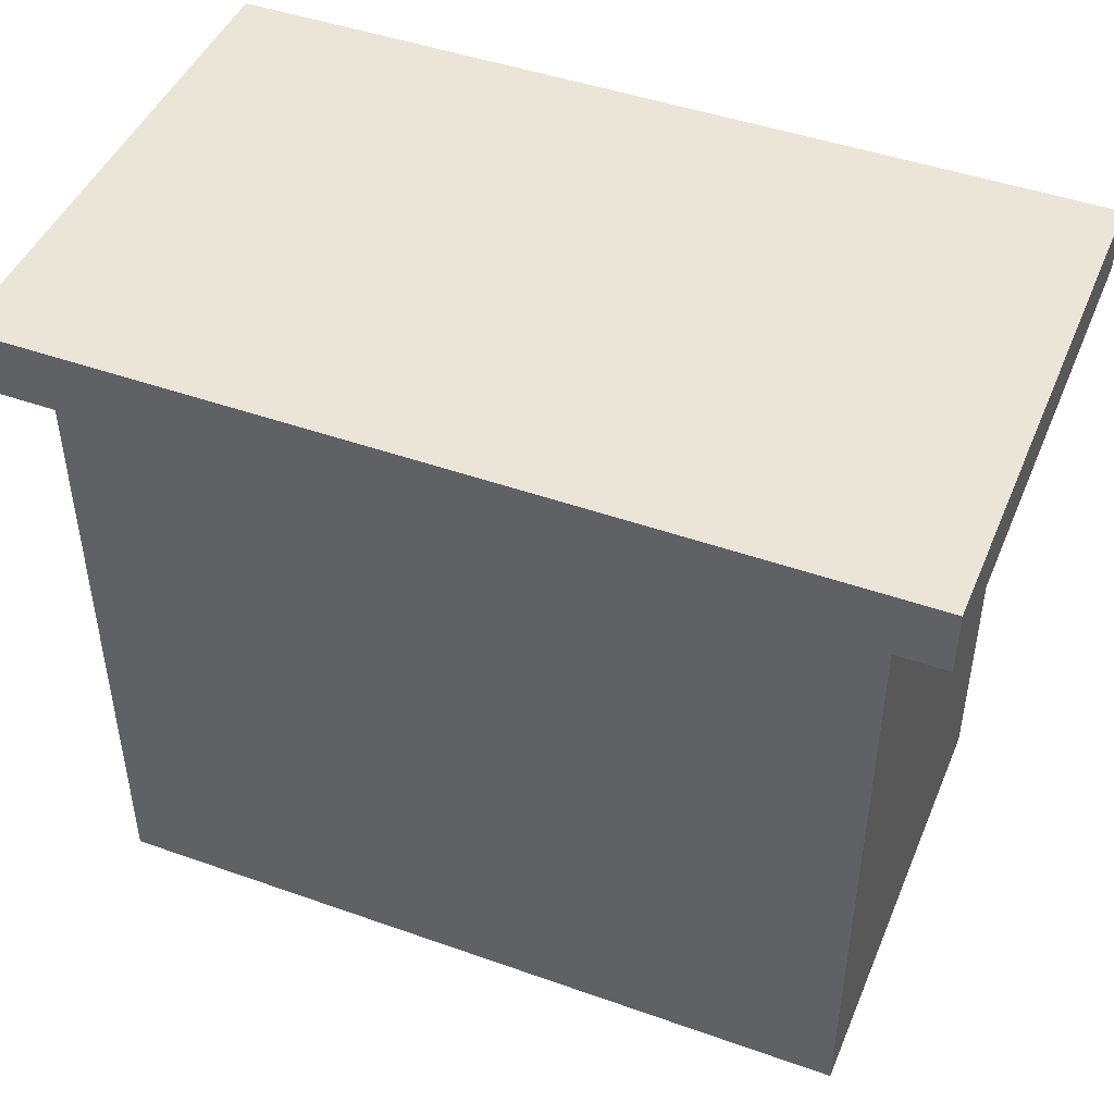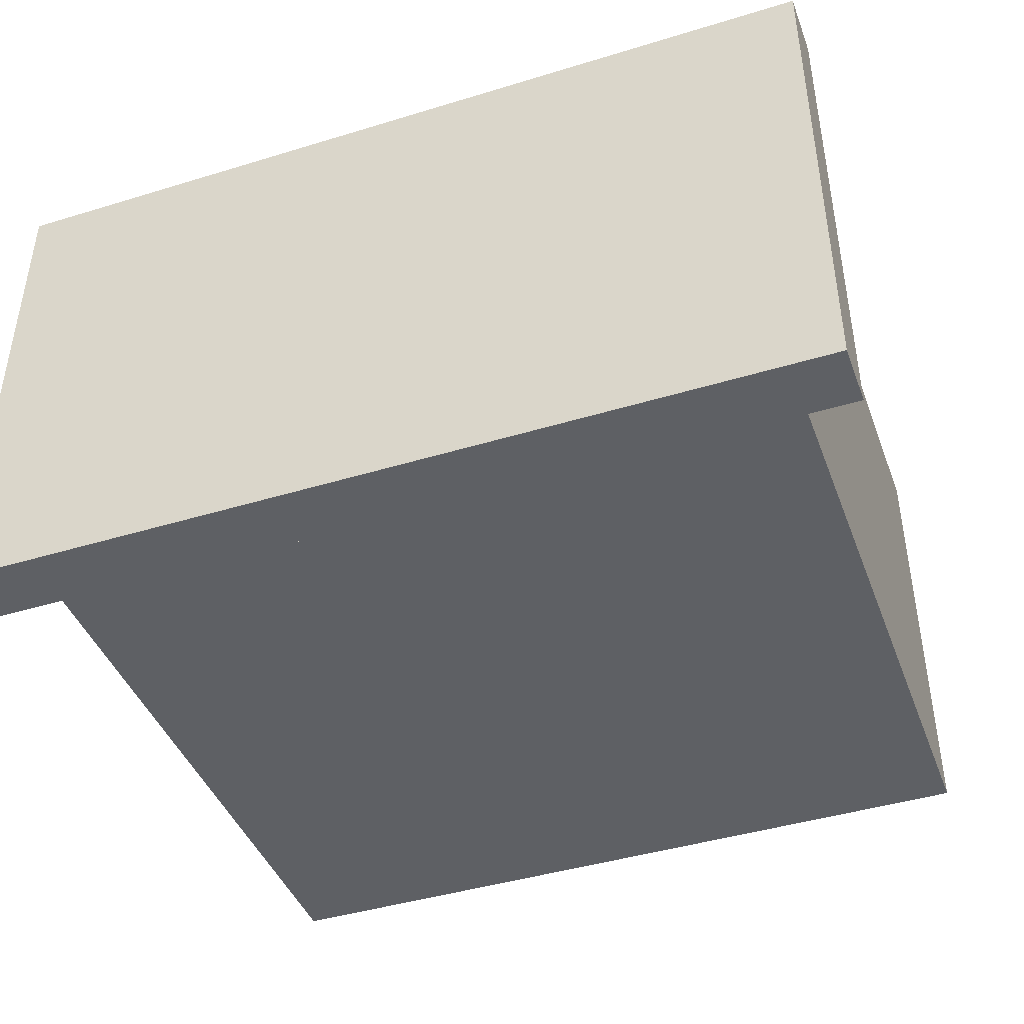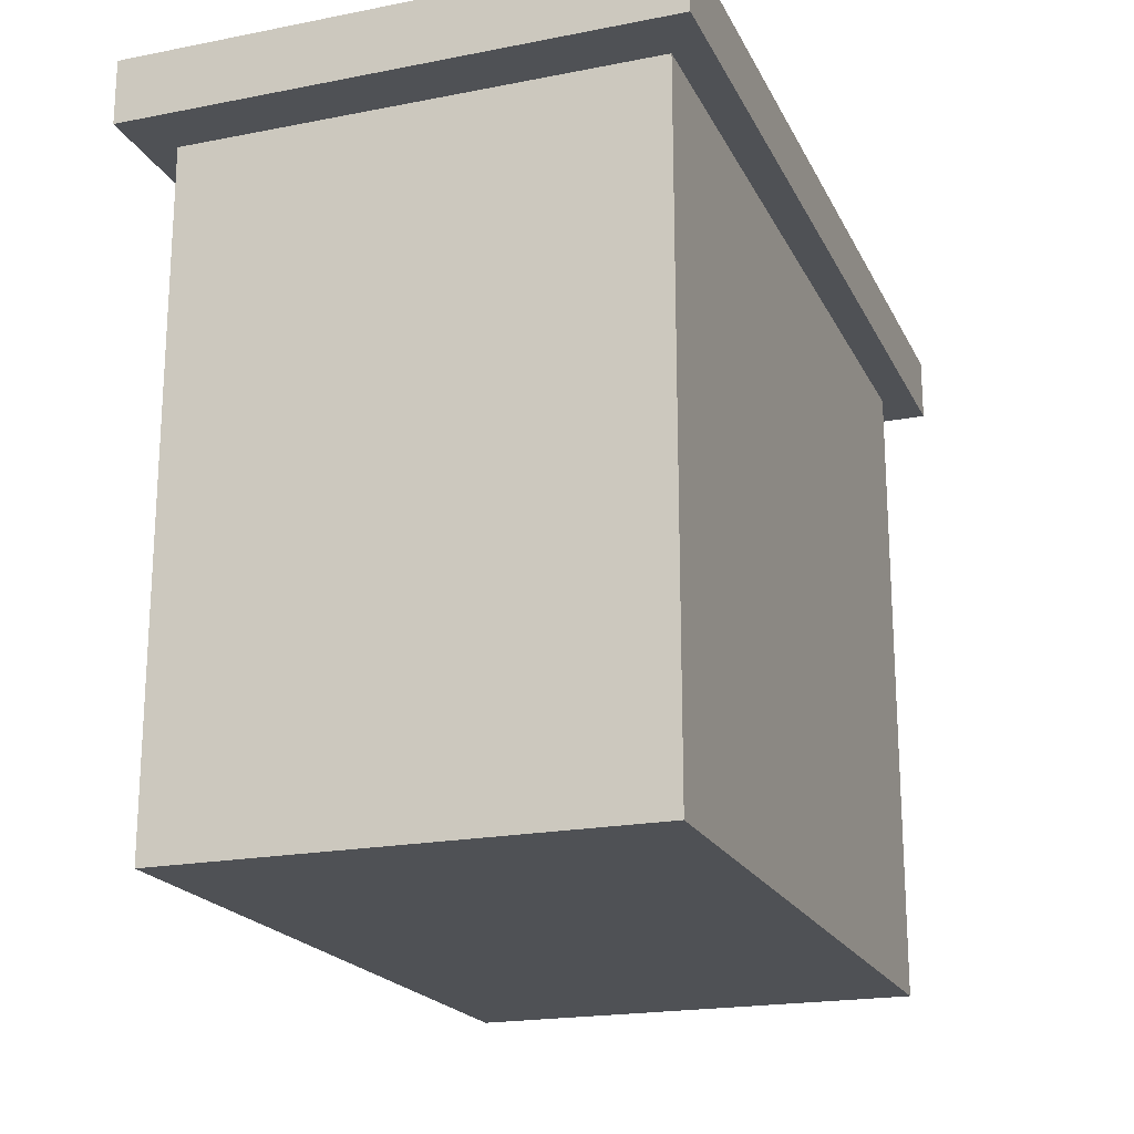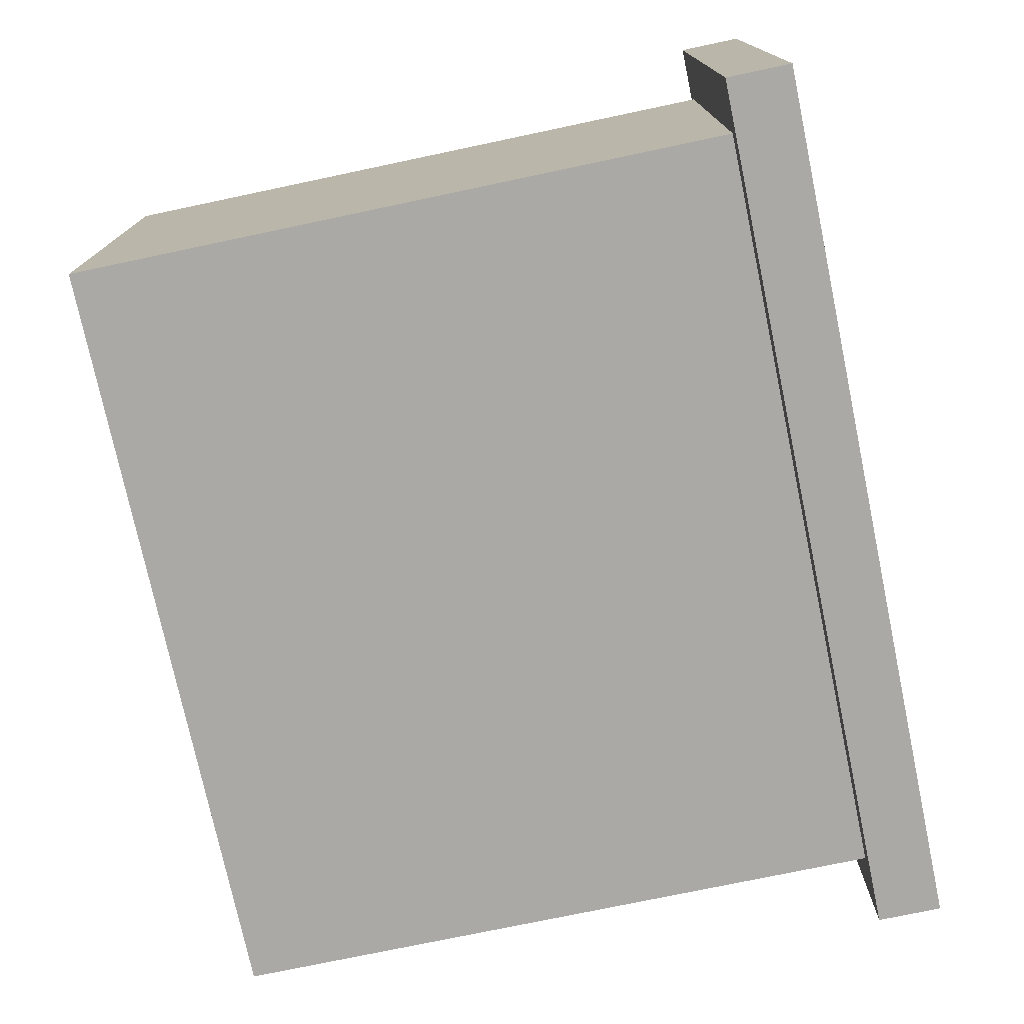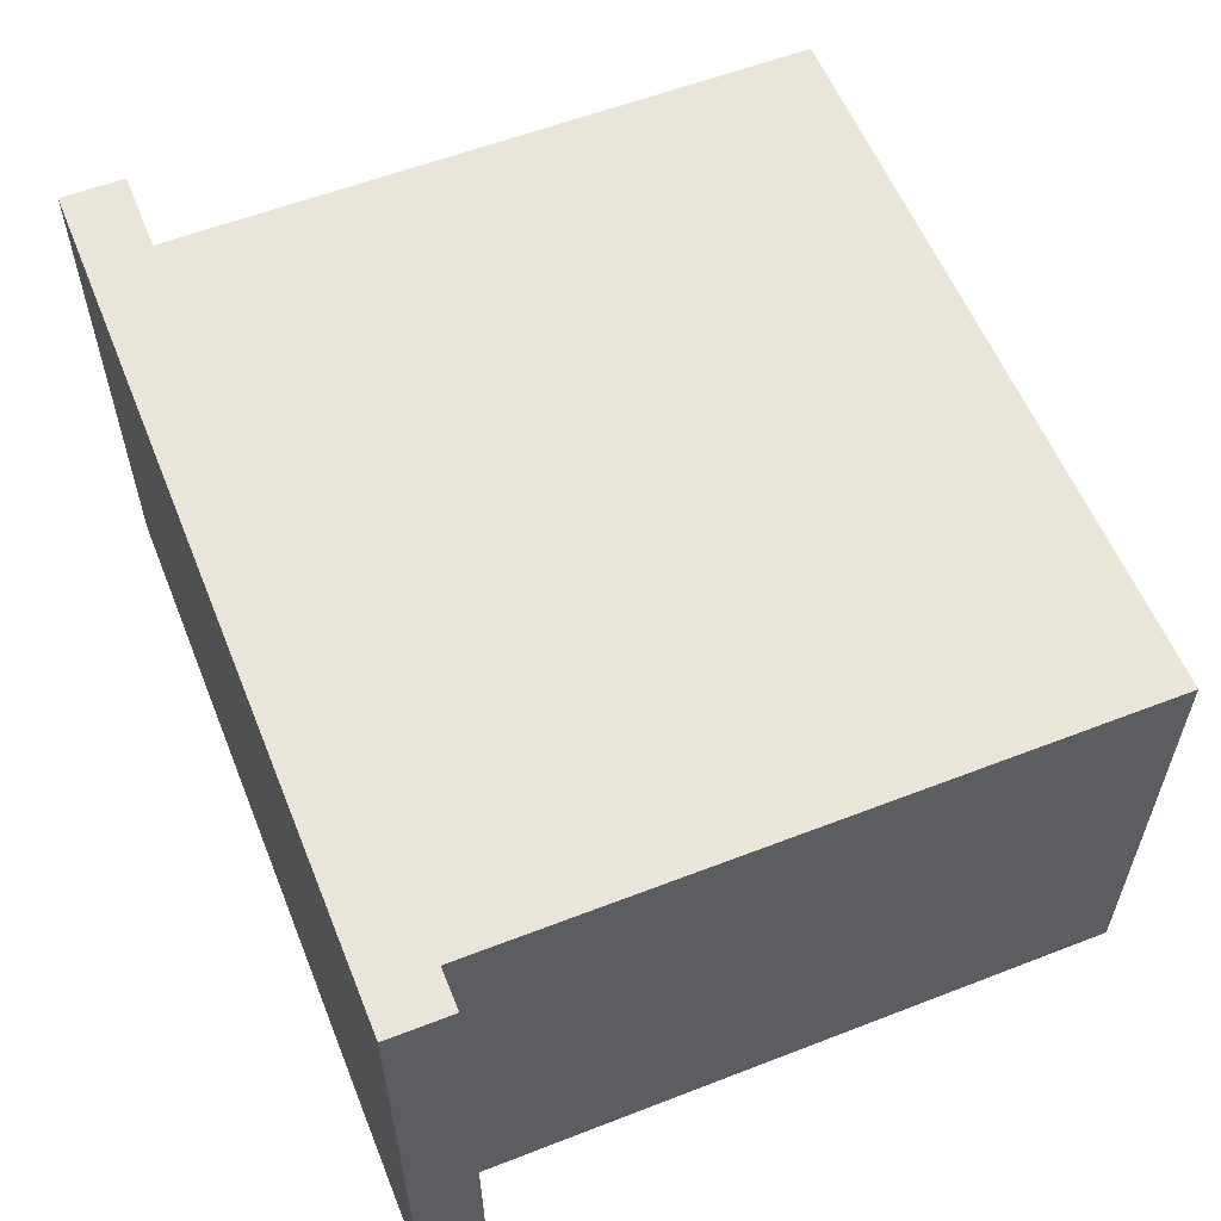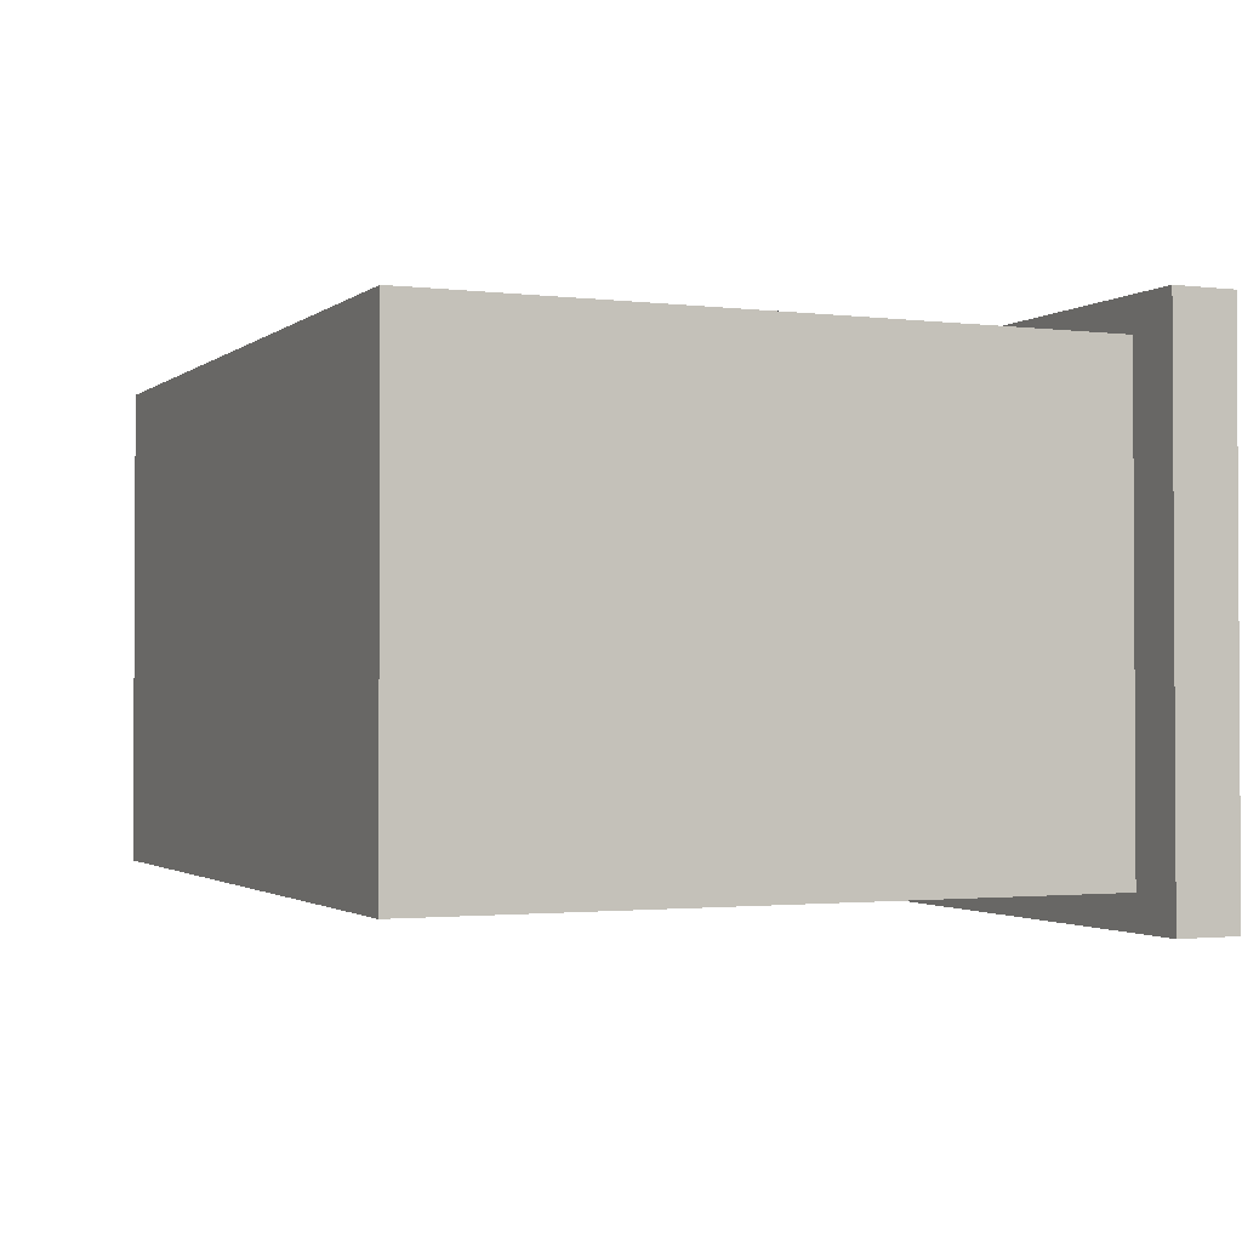
<metadata>
{"format":"obj","ext":"obj","renderer":"f3d","projection":"perspective","resolution":1024,"background":"white","views":[{"elev":46.0,"azim":22.1,"up":"+Y"},{"elev":-43.1,"azim":-160.1,"up":"+Z"},{"elev":-20.0,"azim":-70.1,"up":"+Y"},{"elev":-75.3,"azim":101.9,"up":"+Z"},{"elev":57.9,"azim":-111.9,"up":"+Z"},{"elev":-1.7,"azim":66.3,"up":"+Z"}]}
</metadata>
<code>
o Cube
v 2.308 2.861 -1
v 2.308 0.002964 -1
v 2.308 2.861 1
v 2.308 0.002964 1
v -1 2.861 -1
v -1 0.002964 -1
v -1 2.861 1
v -1 0.002964 1
v 2.548 2.843 -1.146
v 2.548 2.843 1.146
v -1.241 2.843 -1.146
v -1.241 2.843 1.146
v 2.548 3.118 1.146
v -1.241 3.118 1.146
v 2.548 3.118 -1.146
v -1.241 3.118 -1.146
f 4 3 7 8
f 8 7 5 6
f 6 2 4 8
f 2 1 3 4
f 6 5 1 2
f 10 9 15 13
f 15 16 14 13
f 9 11 16 15
f 12 10 13 14
f 11 12 14 16
f 10 12 11 9

</code>
